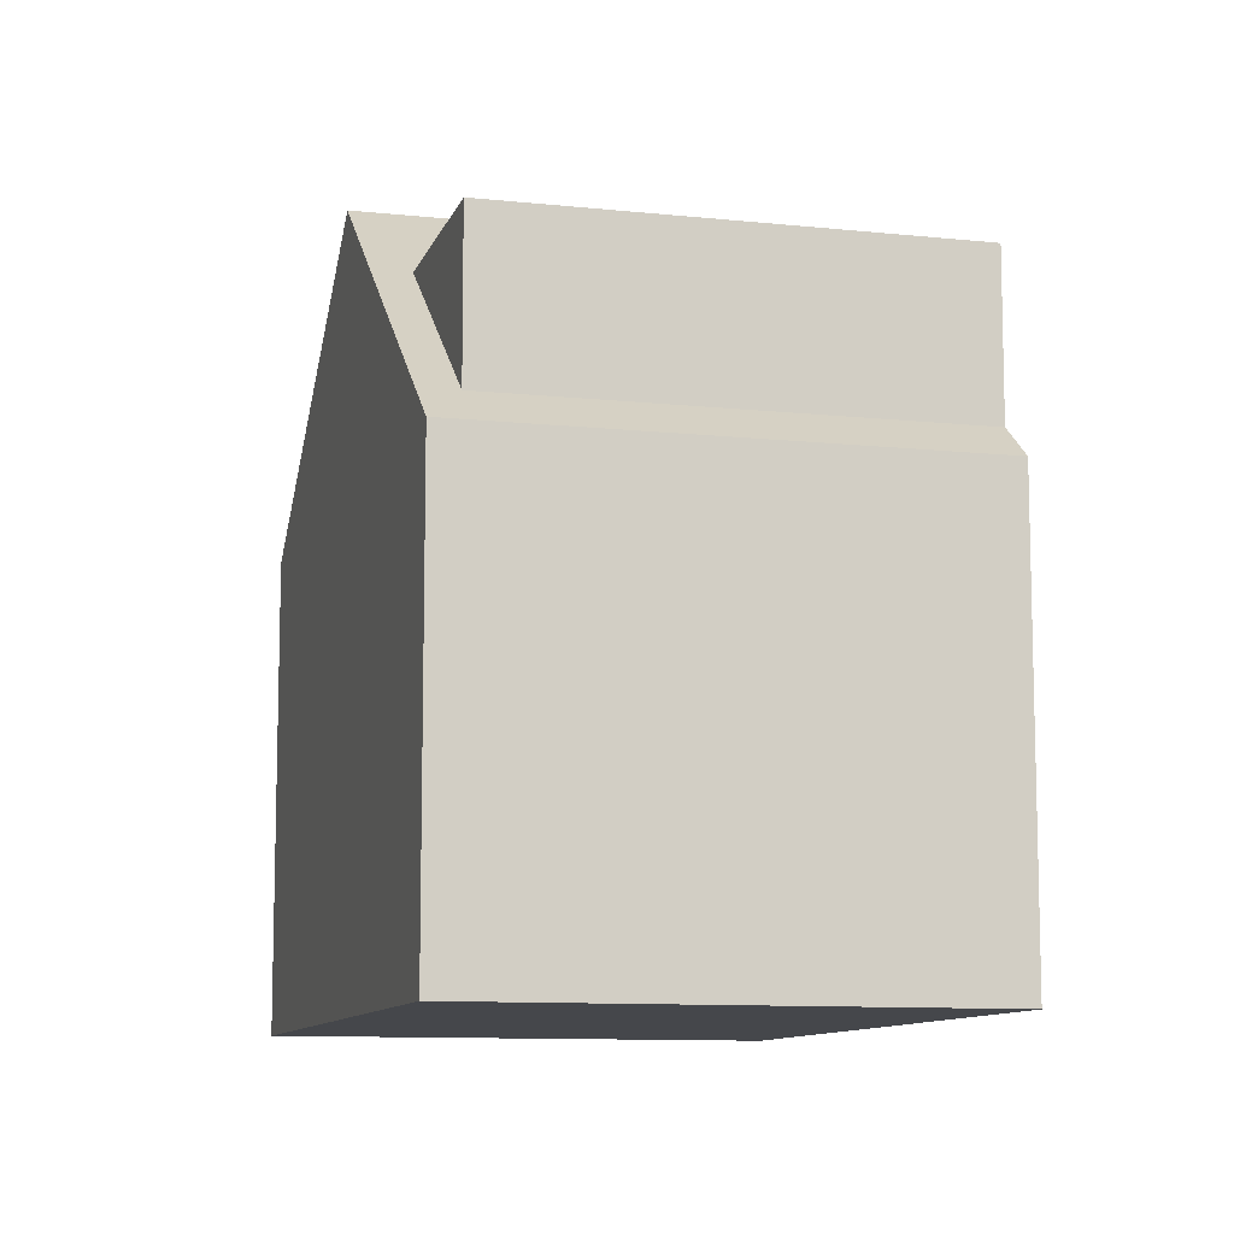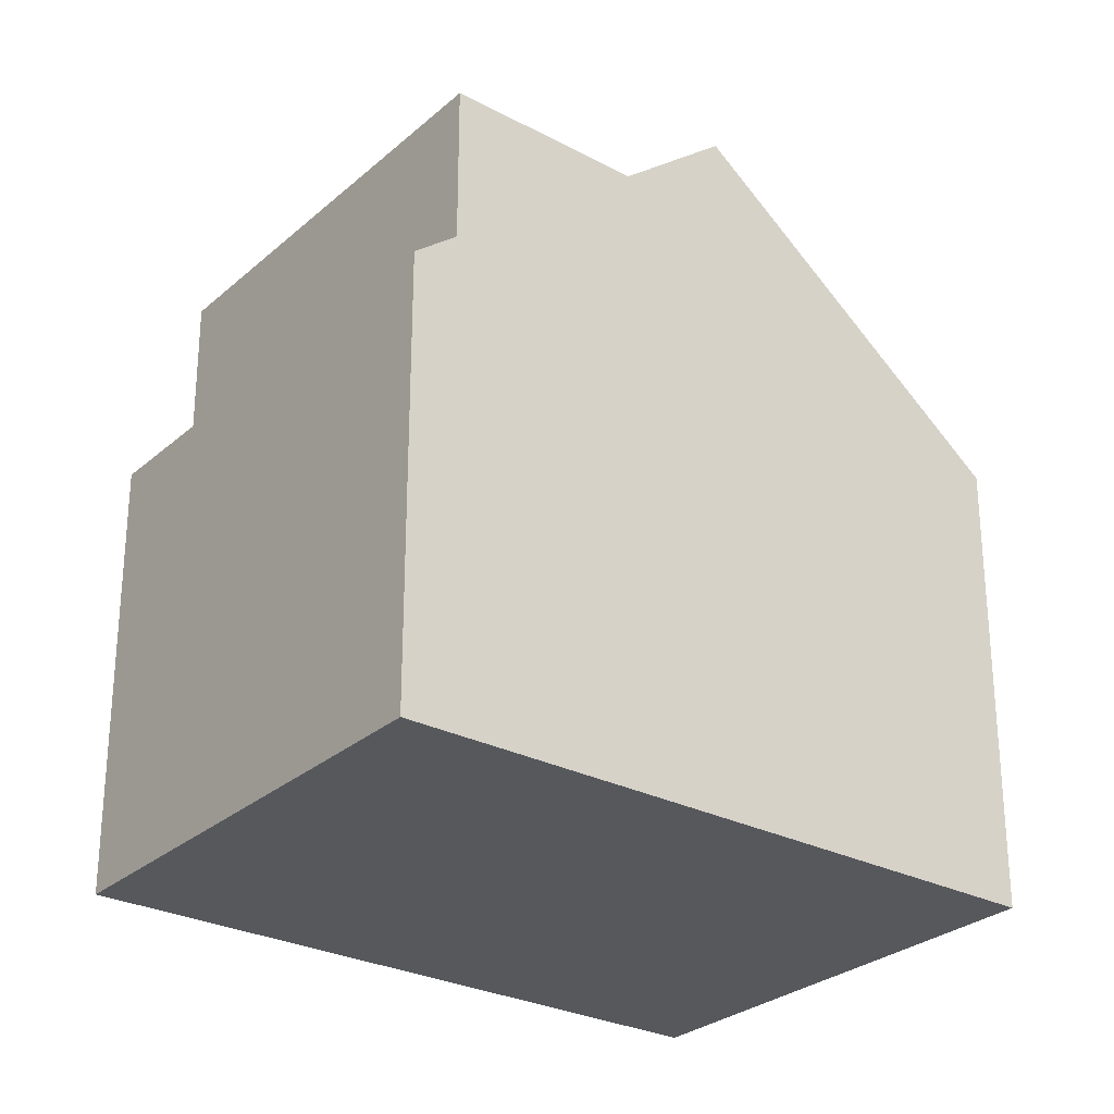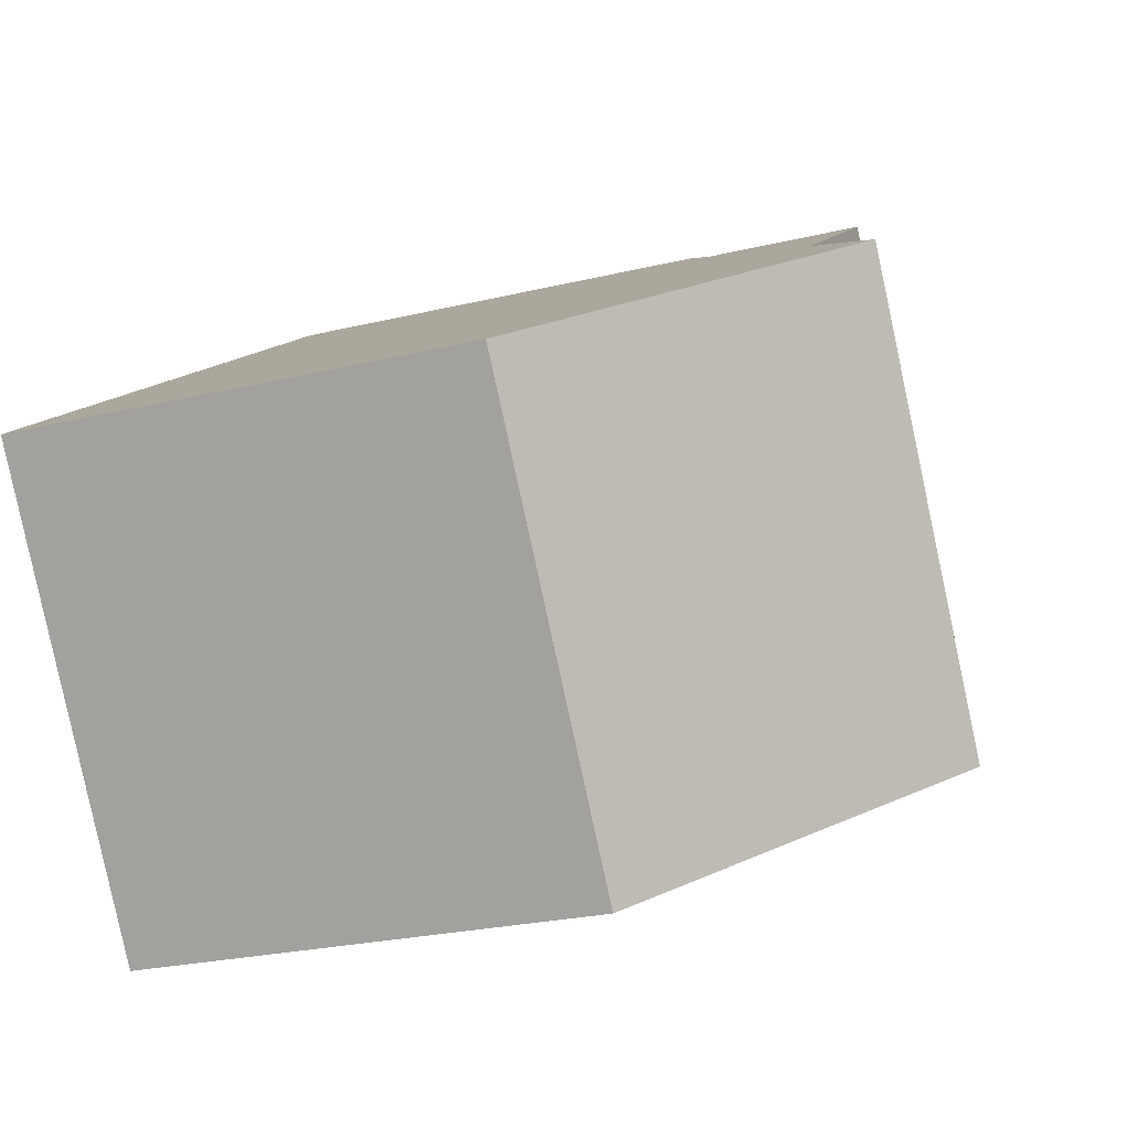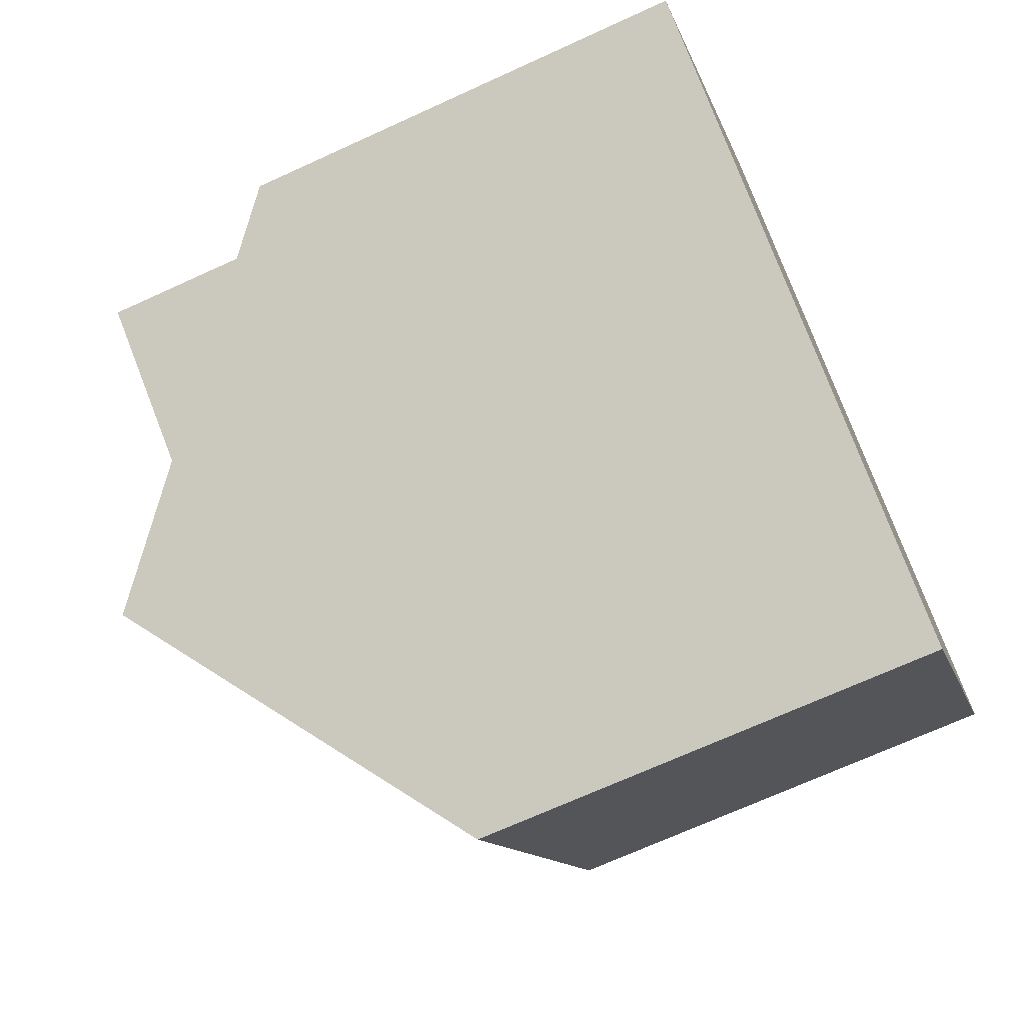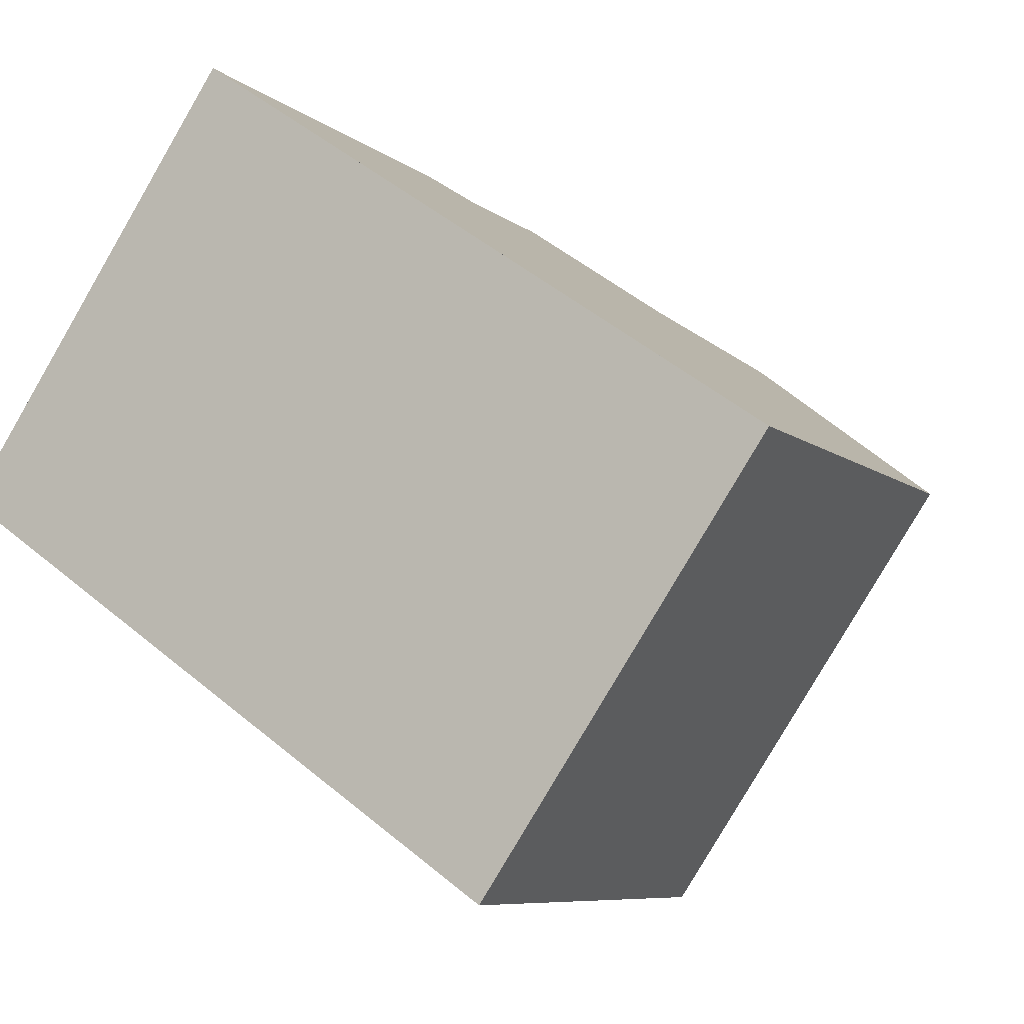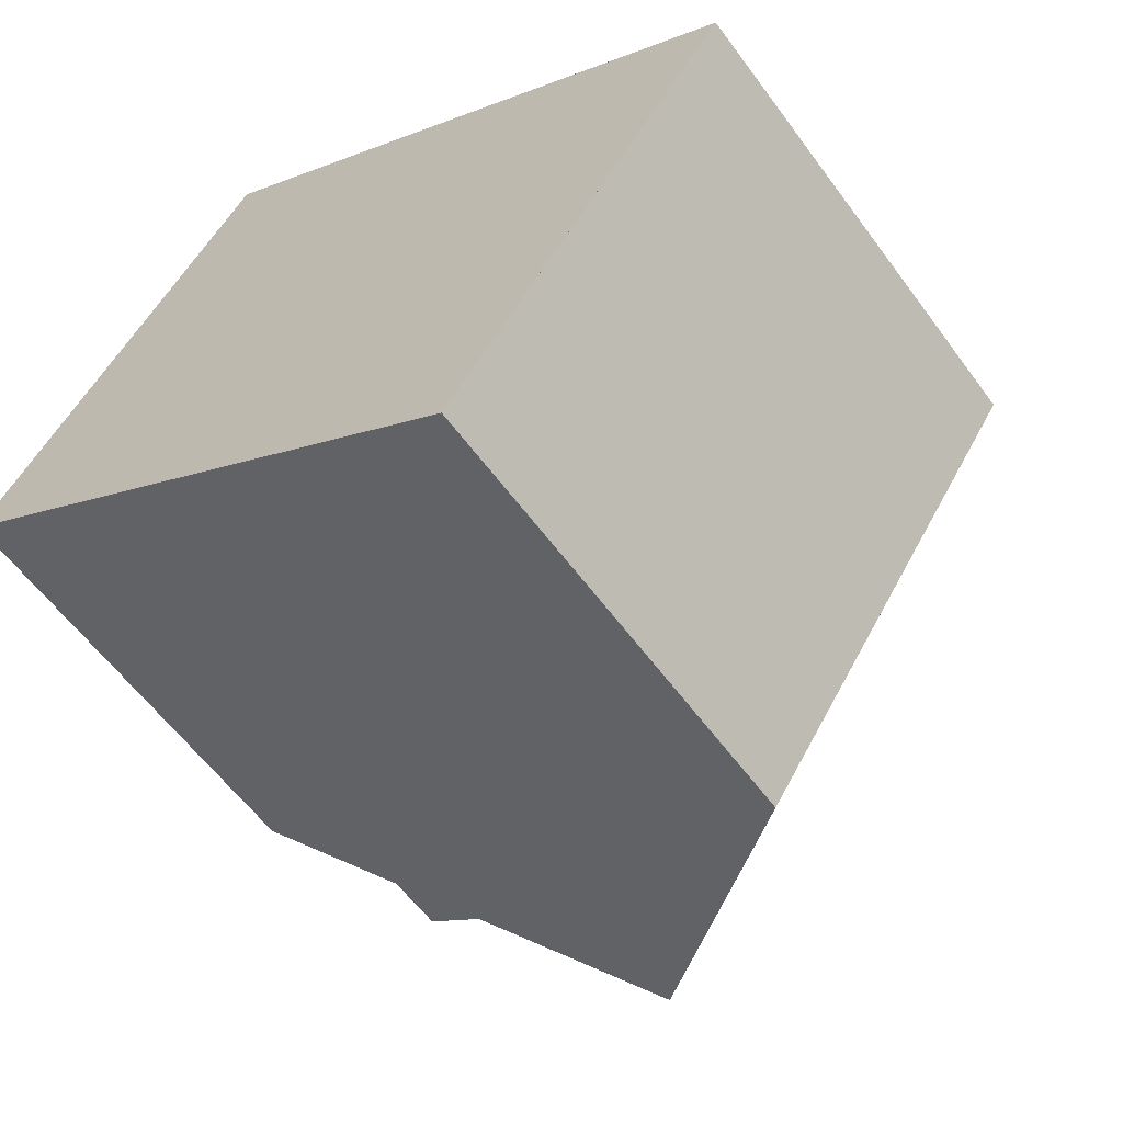
<metadata>
{"format":"obj","ext":"obj","renderer":"f3d","projection":"perspective","resolution":1024,"background":"white","views":[{"elev":-10.2,"azim":109.1,"up":"+Z"},{"elev":-27.9,"azim":176.8,"up":"+Z"},{"elev":-24.6,"azim":-68.3,"up":"+Y"},{"elev":-69.8,"azim":114.6,"up":"+Y"},{"elev":-7.7,"azim":-153.5,"up":"+Y"},{"elev":-58.7,"azim":-144.1,"up":"+Y"}]}
</metadata>
<code>
v -2026 -2331 5.894
v -2029 -2326 5.864
v -2022 -2321 5.65
v -2019 -2326 5.659
v -2022 -2328 9.177
v -2026 -2323 9.161
v -2024 -2329 7.993
v -2027 -2324 7.986
v -2027 -2324 7.986
v -2027 -2324 7.872
v -2026 -2323 9.161
v -2026 -2323 9.161
v -2022 -2328 9.177
v -2023 -2321 6.093
v -2025 -2322 8.05
v -2021 -2327 8.057
v -2025 -2322 8.05
v -2021 -2328 8.057
v -2023 -2321 8.105
v -2026 -2323 9.161
v -2023 -2321 6.093
v -2025 -2322 8.05
v -2025 -2322 8.05
v -2023 -2321 8.105
v -2022 -2321 5.65
v -2022 -2321 6.017
v -2022 -2321 6.017
v -2019 -2326 6.026
v -2026 -2331 5.96
v -2029 -2326 5.929
v -2024 -2330 7.099
v -2024 -2329 7.993
v -2022 -2328 9.176
v -2022 -2328 9.176
v -2021 -2328 8.057
v -2019 -2326 6.026
v -2019 -2326 5.659
v -2023 -2321 8.105
v -2023 -2321 8.105
v -2023 -2321 6.093
v -2023 -2321 6.093
v -2019 -2326 6.102
v -2019 -2326 6.102
v -2019 -2326 6.101
v -2019 -2326 8.111
v -2019 -2326 6.101
v -2019 -2326 8.111
v -2026 -2330 5.957
v -2026 -2331 5.892
v -2024 -2329 7.992
v -2023 -2328 9.175
v -2023 -2328 9.175
v -2021 -2327 8.057
v -2019 -2326 8.111
v -2021 -2327 8.057
v -2019 -2326 6.101
v -2019 -2326 5.658
v -2019 -2326 6.025
v -2026 -2331 5.892
v -2026 -2331 5.894
v -2026 -2331 0
v -2026 -2331 0
v -2029 -2326 5.929
v -2029 -2326 5.864
v -2029 -2326 0
v -2029 -2326 0
v -2022 -2321 5.65
v -2022 -2321 5.65
v -2022 -2321 0
v -2022 -2321 0
v -2019 -2326 6.026
v -2019 -2326 5.659
v -2019 -2326 0
v -2019 -2326 -8.882e-16
v -2024 -2329 7.993
v -2022 -2328 9.177
v -2022 -2328 0
v -2024 -2329 0
v -2024 -2330 7.099
v -2024 -2329 7.993
v -2024 -2329 0
v -2024 -2330 0
v -2026 -2323 9.161
v -2027 -2324 7.986
v -2027 -2324 0
v -2026 -2323 0
v -2027 -2324 7.986
v -2027 -2324 7.872
v -2027 -2324 0
v -2027 -2324 0
v -2025 -2322 8.05
v -2026 -2323 9.161
v -2026 -2323 0
v -2025 -2322 0
v -2023 -2321 8.105
v -2025 -2322 8.05
v -2025 -2322 0
v -2023 -2321 0
v -2022 -2328 9.177
v -2021 -2328 8.057
v -2021 -2328 0
v -2022 -2328 0
v -2019 -2326 5.658
v -2022 -2321 5.65
v -2022 -2321 0
v -2019 -2326 8.882e-16
v -2022 -2321 5.65
v -2022 -2321 6.017
v -2022 -2321 0
v -2022 -2321 0
v -2019 -2326 6.102
v -2019 -2326 6.026
v -2019 -2326 -8.882e-16
v -2019 -2326 0
v -2026 -2331 5.894
v -2026 -2331 5.96
v -2026 -2331 0
v -2026 -2331 0
v -2027 -2324 7.872
v -2029 -2326 5.929
v -2029 -2326 0
v -2027 -2324 0
v -2026 -2331 5.96
v -2024 -2330 7.099
v -2024 -2330 0
v -2026 -2331 0
v -2019 -2326 5.659
v -2019 -2326 5.659
v -2019 -2326 0
v -2019 -2326 0
v -2022 -2321 6.017
v -2023 -2321 6.093
v -2023 -2321 0
v -2022 -2321 0
v -2021 -2328 8.057
v -2019 -2326 6.102
v -2019 -2326 0
v -2021 -2328 0
v -2029 -2326 5.864
v -2026 -2331 5.892
v -2026 -2331 0
v -2029 -2326 0
v -2019 -2326 5.659
v -2019 -2326 5.658
v -2019 -2326 8.882e-16
v -2019 -2326 0
v -2026 -2331 0
v -2029 -2326 0
v -2022 -2321 0
v -2019 -2326 0
f 9 8 6 11
f 10 8 9
f 32 7 31
f 33 5 7 32
f 20 12 17 22
f 39 23 15 38
f 35 18 13 34
f 24 19 14 21
f 43 18 35 42
f 26 3 25 27
f 37 4 28 36
f 49 2 30 48
f 48 30 10 9 50
f 50 9 11 51
f 52 20 22 53
f 55 23 39 54
f 58 27 25 57
f 40 26 27 41
f 42 36 28 43
f 44 16 45
f 56 41 27 58
f 47 24 21 46
f 48 29 1 49
f 50 32 31 29 48
f 51 33 32 50
f 53 35 34 52
f 56 42 35 53
f 57 37 36 58
f 58 36 42 56
f 60 61 62 59
f 64 65 66 63
f 68 69 70 67
f 72 73 74 71
f 76 77 78 75
f 80 81 82 79
f 84 85 86 83
f 88 89 90 87
f 92 93 94 91
f 96 97 98 95
f 100 101 102 99
f 104 105 106 103
f 108 109 110 107
f 112 113 114 111
f 116 117 118 115
f 120 121 122 119
f 124 125 126 123
f 128 129 130 127
f 132 133 134 131
f 136 137 138 135
f 140 141 142 139
f 144 145 146 143
f 148 149 150 147

</code>
